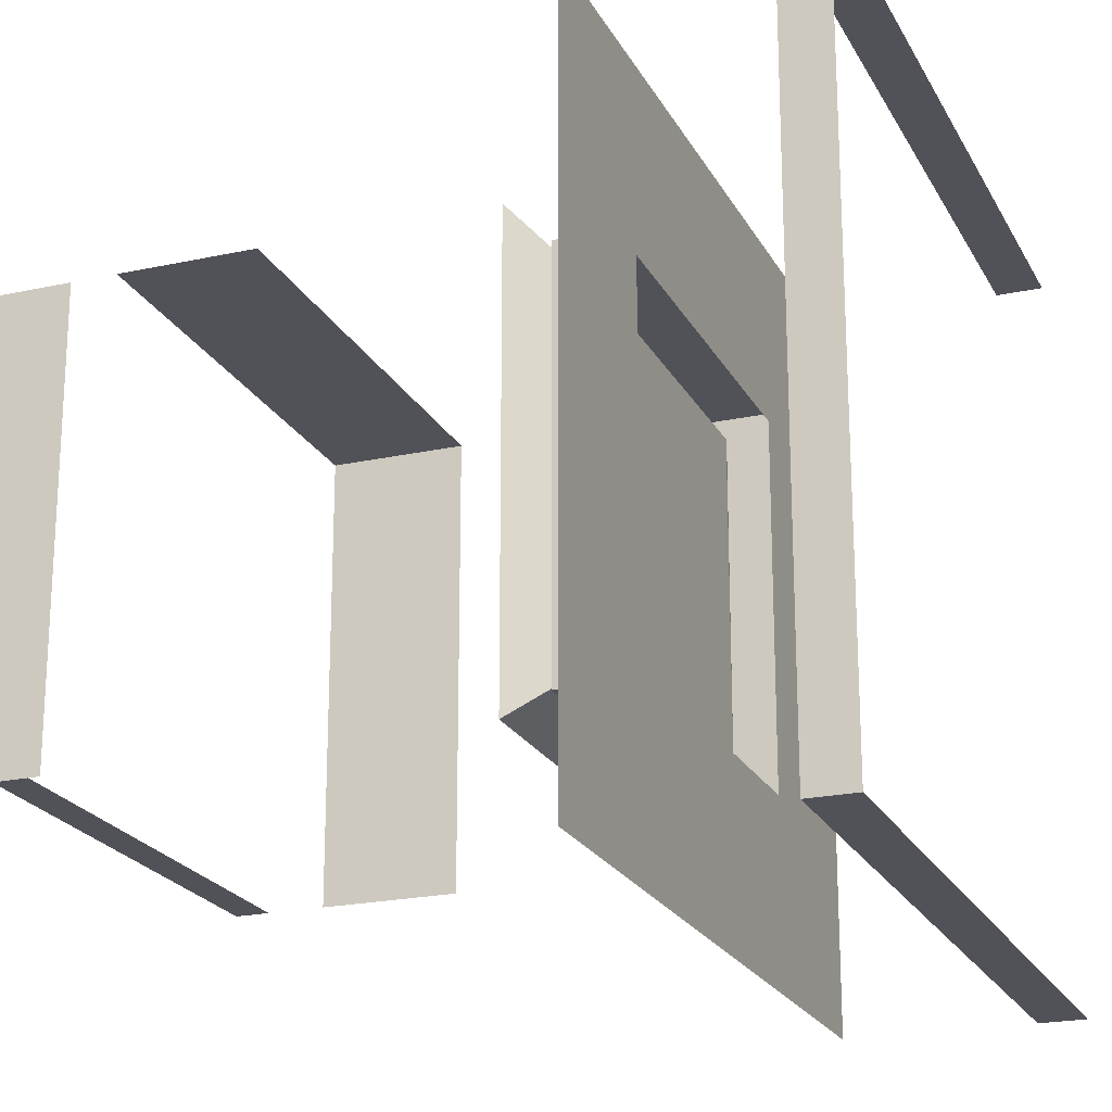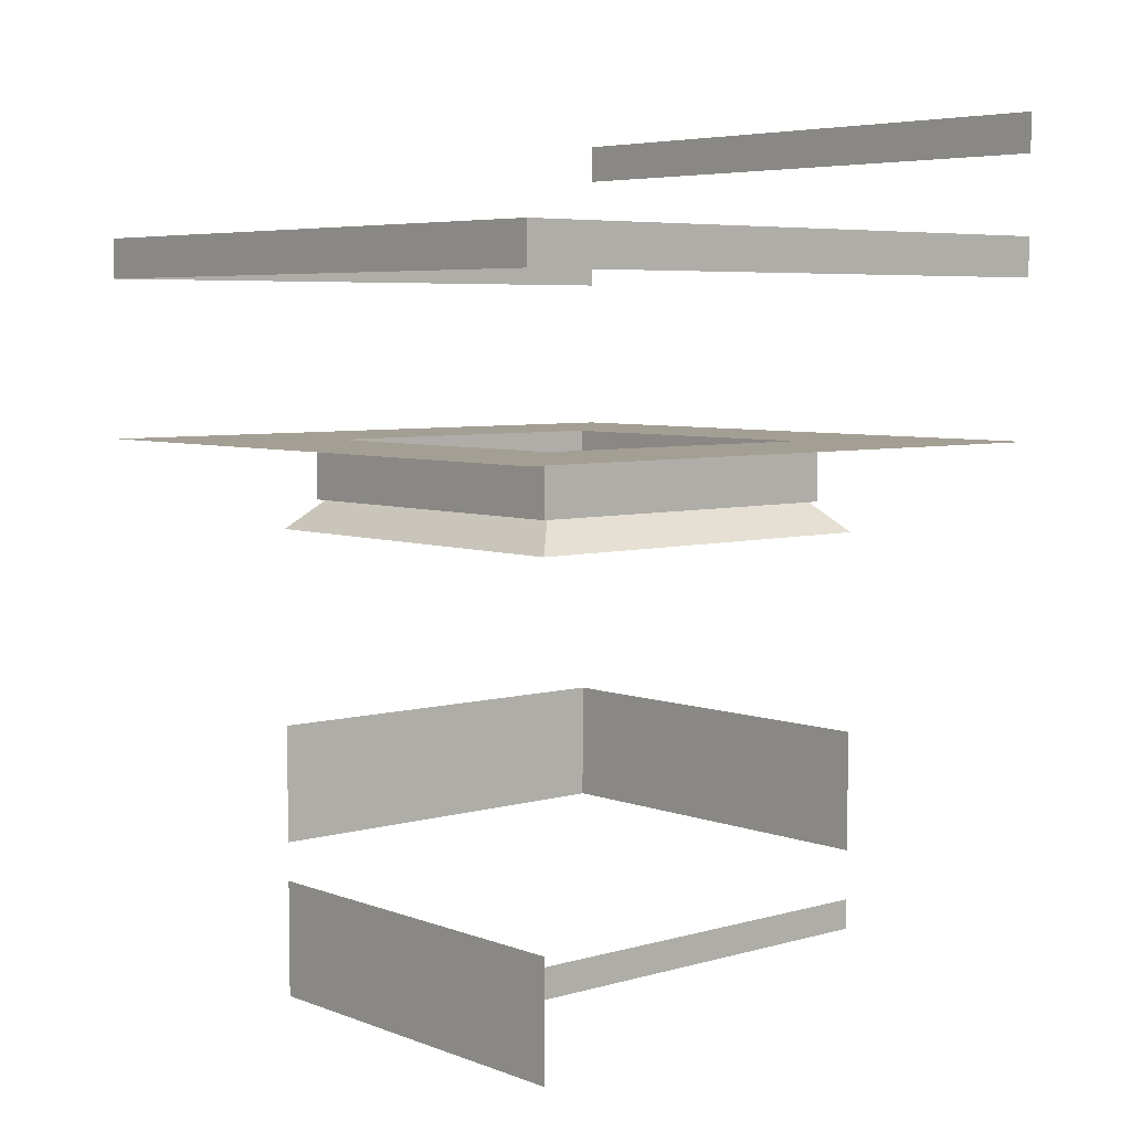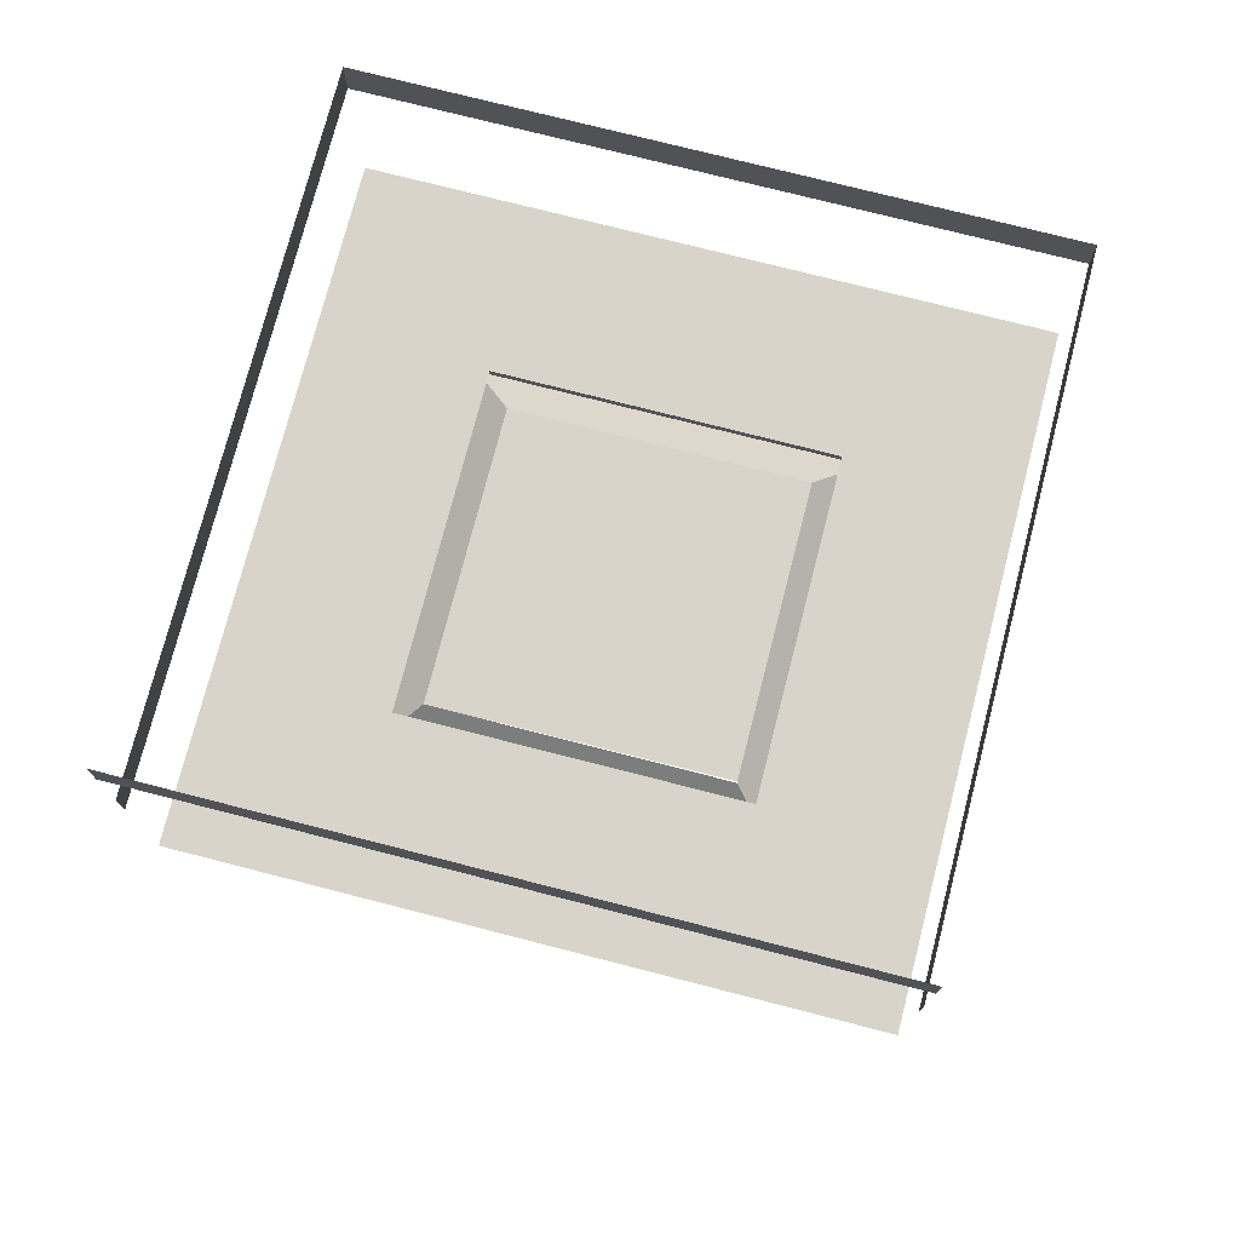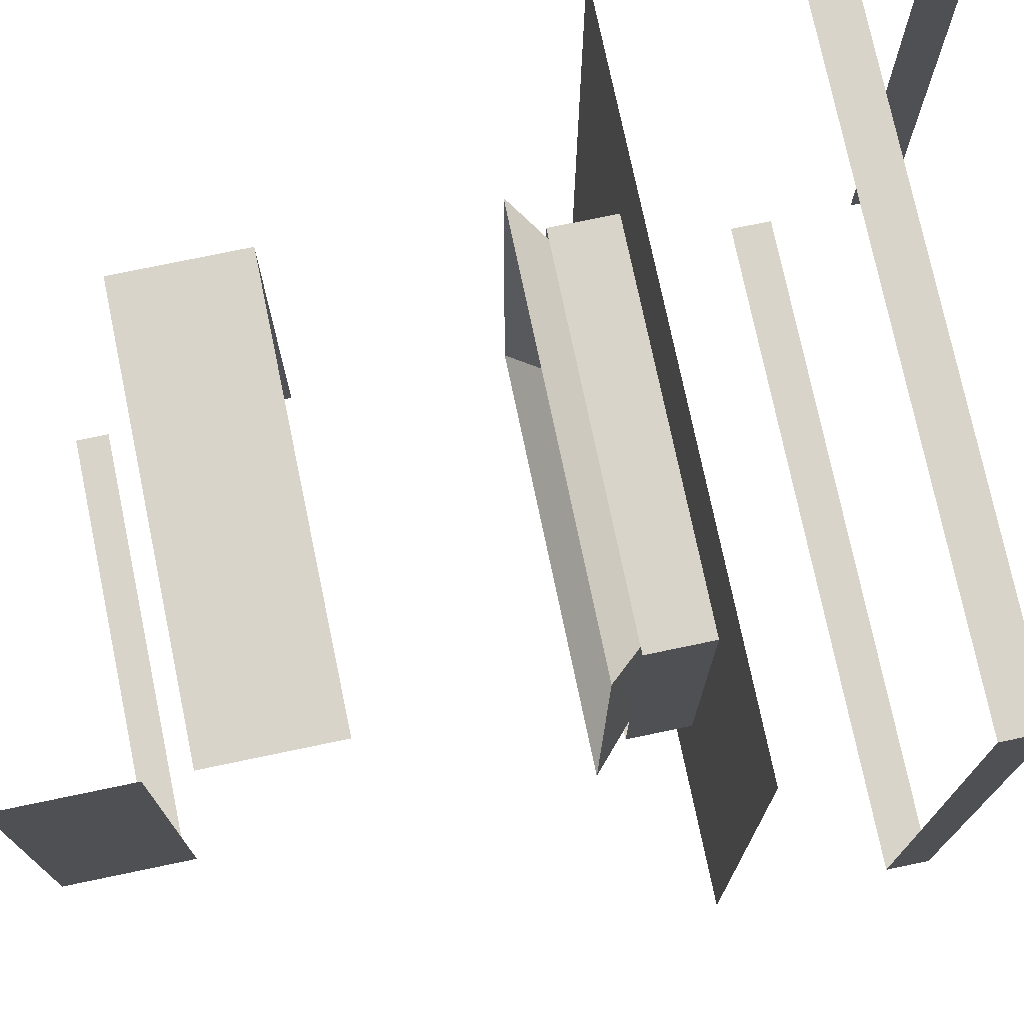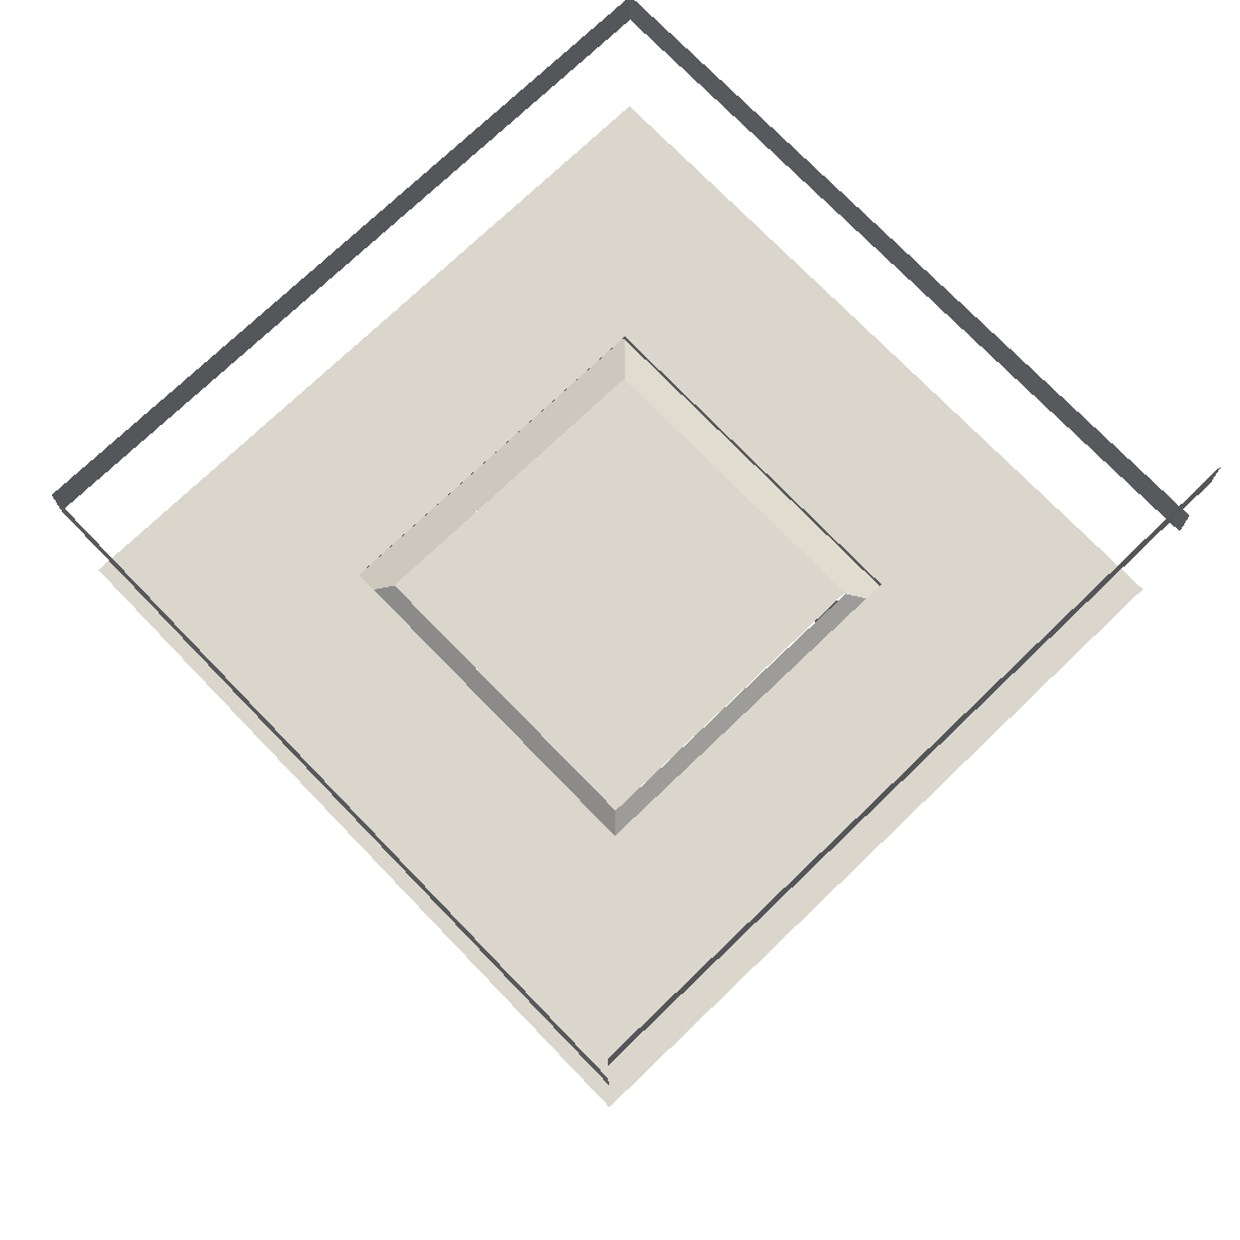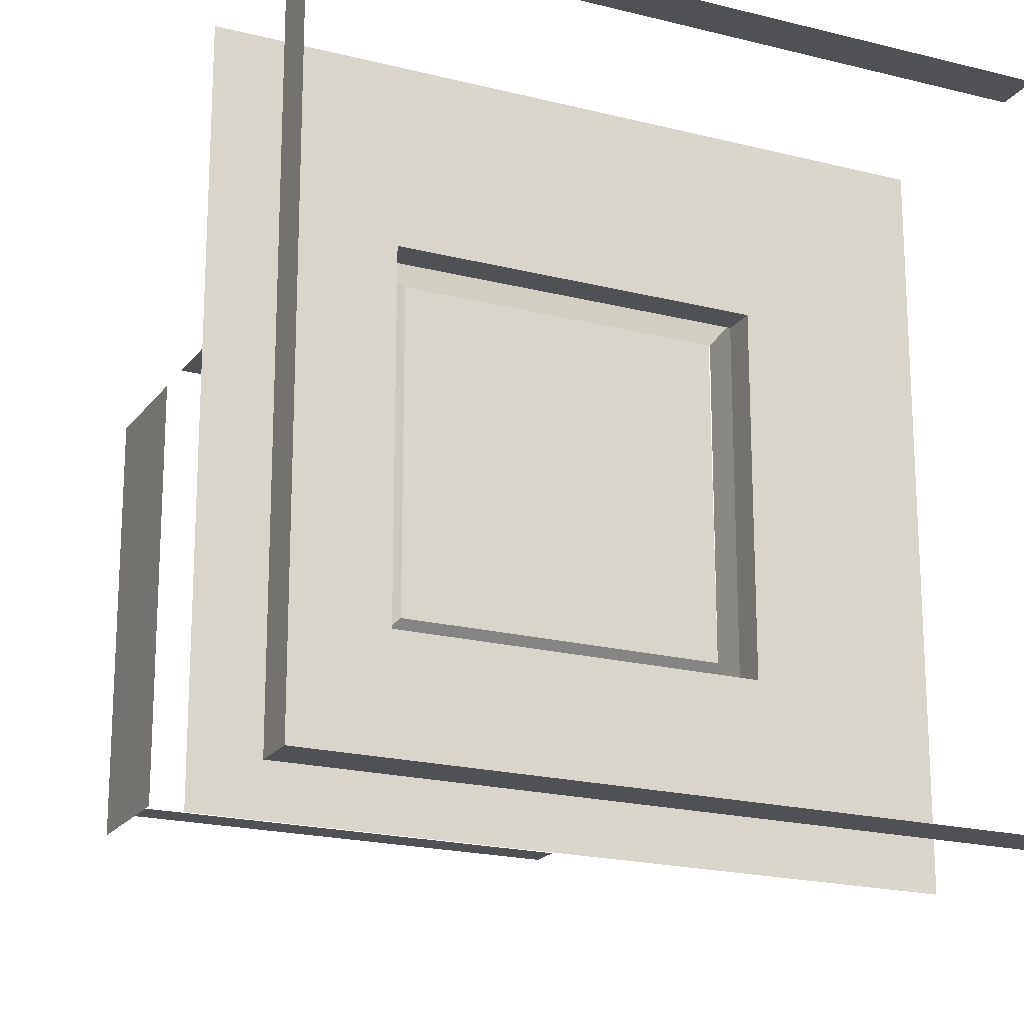
<metadata>
{"format":"obj","ext":"obj","renderer":"f3d","projection":"perspective","resolution":1024,"background":"white","views":[{"elev":-21.6,"azim":111.1,"up":"+Z"},{"elev":5.6,"azim":138.9,"up":"+Y"},{"elev":75.1,"azim":-75.6,"up":"+Y"},{"elev":75.0,"azim":78.2,"up":"+Z"},{"elev":73.7,"azim":-133.9,"up":"+Y"},{"elev":-19.9,"azim":154.7,"up":"+Z"}]}
</metadata>
<code>
v -1 -0.25 -1
v -2 -0.25 -1
v -2 -0.25 -2
v -1 -0.25 -2
v 0 -0.25 -1
v 0 -0.25 -2
v 1 -0.25 -1
v 1 -0.25 -2
v 2 -0.25 -1
v 2 -0.25 0
v 1 -0.25 0
v 2 -0.25 1
v 1 -0.25 1
v 2 -0.25 2
v 1 -0.25 2
v 0 -0.25 1
v 0 -0.25 2
v -1 -0.25 1
v -1 -0.25 2
v -2 -0.25 1
v -2 -0.25 0
v -1 -0.25 0
v -2 -0.25 2
v 2 -0.25 -2
v -1.25 -2.125 0
v -1.25 -2.125 -1.25
v -1.25 -2.312 -1.25
v -1.25 -2.312 0
v -1.25 -2.125 1.25
v -1.25 -2.312 1.25
v 0 -2.125 1.25
v 0 -2.312 1.25
v 1.25 -2.125 1.25
v 1.25 -2.312 1.25
v -1.25 -2.812 0
v -1.25 -2.062 0
v -1.25 -2.062 -1.25
v -1.25 -2.812 -1.25
v -1.25 -2.812 1.25
v -1.25 -2.062 1.25
v -1.25 -0.8125 -1.25
v -0.875 -0.4375 -0.875
v -0.875 -0.4375 0
v -1.25 -0.8125 0
v -0.875 -0.4375 0.875
v -1.25 -0.8125 1.25
v 0 -0.4375 0.875
v 0 -0.8125 1.25
v 0.875 -0.4375 0.875
v 1.25 -0.8125 1.25
v 0.875 -0.4375 0
v 1.25 -0.8125 0
v 0.875 -0.4375 -0.875
v 1.25 -0.8125 -1.25
v 0 -0.4375 -0.875
v 0 -0.8125 -1.25
v 0 -2.812 1.25
v 0 -2.062 1.25
v 1.25 -3.125 -1.25
v 1.25 -3.125 0
v 1.25 -3.312 0
v 1.25 -3.312 -1.25
v 0 -3.125 -1.25
v 0 -3.312 -1.25
v -1.25 -3.125 -1.25
v -1.25 -3.312 -1.25
v 1.25 -3.812 -1.25
v 1.25 -3.062 -1.25
v 1.25 -3.062 0
v 1.25 -3.812 0
v 1.25 -3.062 1.25
v 1.25 -3.812 1.25
v 1.25 -3.125 1.25
v 1.25 -3.312 1.25
v 1.25 -2.812 1.25
v 1.25 -2.062 1.25
v -0.8672 -0.4375 0.875
v -2 1.75 -1
v -2 1.75 -2
v -2 1.5 -2
v -2 1.5 -1
v -2 1.75 0
v -2 1.5 0
v -2 1.75 1
v -2 1.5 1
v -2 1.75 2
v -2 1.5 2
v -2 1 -2
v -1 1 -2
v -1 0.75 -2
v -2 0.75 -2
v 0 1 -2
v 0 0.75 -2
v 1 1 -2
v 1 0.75 -2
v 2 1 -2
v 2 0.75 -2
v 2 1 -1
v 2 0.75 -1
v 2 1 0
v 2 0.75 0
v 2 1 1
v 2 0.75 1
v 2 1 2
v 2 0.75 2
v 1 1 2
v 1 0.75 2
v 0 1 2
v 0 0.75 2
v -1 1 2
v -1 0.75 2
v -2 1 2
v -2 0.75 2
v 0 -0.25 1.094
v -1.109 -0.25 1.094
v -1.109 -0.625 1.094
v 0 -0.625 1.094
v 1.109 -0.25 1.094
v 1.109 -0.625 1.094
v 1.109 -0.25 0
v 1.109 -0.625 0
v 1.109 -0.25 -1.094
v 1.109 -0.625 -1.094
v 0 -0.25 -1.094
v 0 -0.625 -1.094
v -1.109 -0.25 -1.094
v -1.109 -0.625 -1.094
v -1.109 -0.25 0
v -1.109 -0.625 0
v -2 1.188 -1
v -2 1.82 -1
v -2 1.188 -2
v -2 1.188 0
v -2 1.82 0
v -2 1.188 2
v -2 1.82 2
v -2 1.188 1
v -2 1.82 1
v -2 0.4375 -2
v -2 1.07 -2
v -1 0.4375 -2
v -1 1.07 -2
v 0 0.4375 -2
v 0 1.07 -2
v 1 0.4375 -2
v 1 1.07 -2
v 2 0.4375 -2
v 2 1.07 -2
v 2 0.4375 -1
v 2 1.07 -1
v 2 0.4375 0
v 2 1.07 0
v 2 0.4375 1
v 2 1.07 1
v 2 0.4375 2
v 2 1.07 2
v 1 0.4375 2
v 1 1.07 2
v 0 0.4375 2
v 0 1.07 2
v -1 0.4375 2
v -1 1.07 2
v -2 0.4375 2
v 0 -0.9375 1.094
v 0 -0.1875 1.094
v -1.109 -0.9375 1.094
v 1.109 -0.9375 1.094
v 1.109 -0.1875 1.094
v -1.109 -0.1875 1.094
v -1.109 -0.9375 0
v -1.109 -0.1875 0
v -1.109 -0.9375 -1.094
v -1.109 -0.1875 -1.094
v 0 -0.9375 -1.094
v 0 -0.1875 -1.094
v 1.109 -0.9375 -1.094
v 1.109 -0.1875 -1.094
v 1.109 -0.9375 0
v 1.109 -0.1875 0
v -1.25 -3.812 -1.25
v -1.25 -3.062 -1.25
v 0 -3.812 -1.25
v 0 -3.062 -1.25
v -1 -0.25 -1
v -1 -0.25 -1
f 1 2 3
f 1 3 4
f 1 4 5
f 5 4 6
f 5 6 7
f 7 6 8
f 7 8 9
f 7 9 10
f 7 10 11
f 11 10 12
f 11 12 13
f 13 12 14
f 13 14 15
f 13 15 16
f 16 15 17
f 16 17 18
f 18 17 19
f 18 19 20
f 18 20 21
f 18 21 22
f 22 21 2
f 22 2 1
f 20 19 23
f 8 24 9
f 25 26 27
f 25 27 28
f 25 28 29
f 29 28 30
f 29 30 31
f 31 30 32
f 31 32 33
f 33 32 34
f 35 36 37
f 35 37 38
f 39 40 36
f 39 36 35
f 41 42 43
f 41 43 44
f 44 43 45
f 44 45 46
f 46 45 47
f 46 47 48
f 48 47 49
f 48 49 50
f 50 49 51
f 50 51 52
f 52 51 53
f 52 53 54
f 54 53 55
f 54 55 56
f 56 55 42
f 56 42 41
f 57 58 40
f 57 40 39
f 59 60 61
f 59 61 62
f 59 62 63
f 63 62 64
f 63 64 65
f 65 64 66
f 67 68 69
f 67 69 70
f 70 69 71
f 70 71 72
f 60 73 74
f 60 74 61
f 75 76 58
f 75 58 57
f 78 79 80
f 78 80 81
f 78 81 82
f 82 81 83
f 82 83 84
f 84 83 85
f 84 85 86
f 86 85 87
f 88 89 90
f 88 90 91
f 89 92 93
f 89 93 90
f 92 94 95
f 92 95 93
f 94 96 97
f 94 97 95
f 96 98 99
f 96 99 97
f 98 100 101
f 98 101 99
f 100 102 103
f 100 103 101
f 102 104 105
f 102 105 103
f 104 106 107
f 104 107 105
f 106 108 109
f 106 109 107
f 108 110 111
f 108 111 109
f 110 112 113
f 110 113 111
f 114 115 116
f 114 116 117
f 114 117 118
f 118 117 119
f 118 119 120
f 120 119 121
f 120 121 122
f 122 121 123
f 122 123 124
f 124 123 125
f 124 125 126
f 126 125 127
f 126 127 128
f 128 127 129
f 128 129 115
f 115 129 116
f 77 42 53
f 77 53 49

</code>
